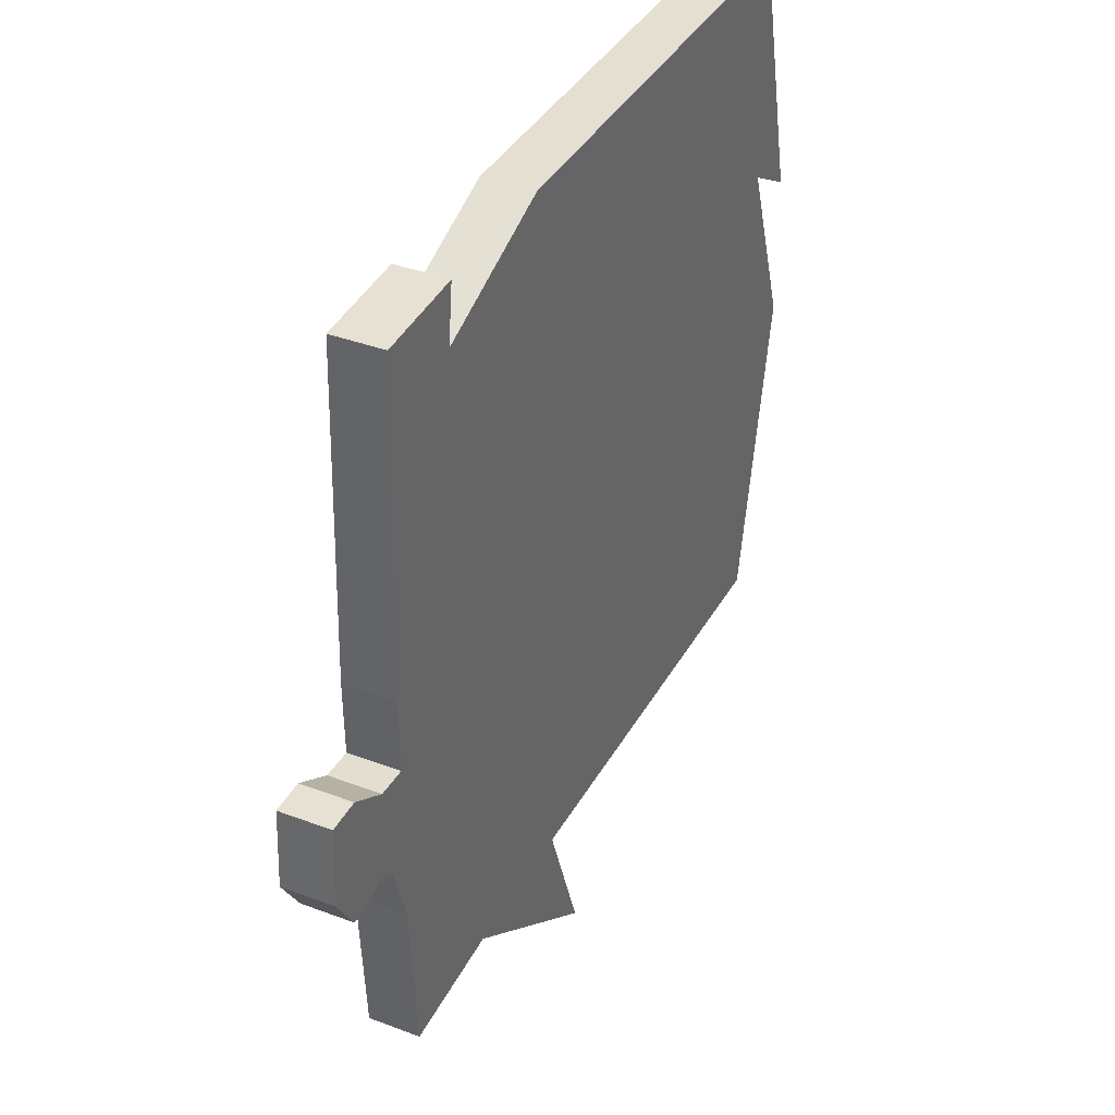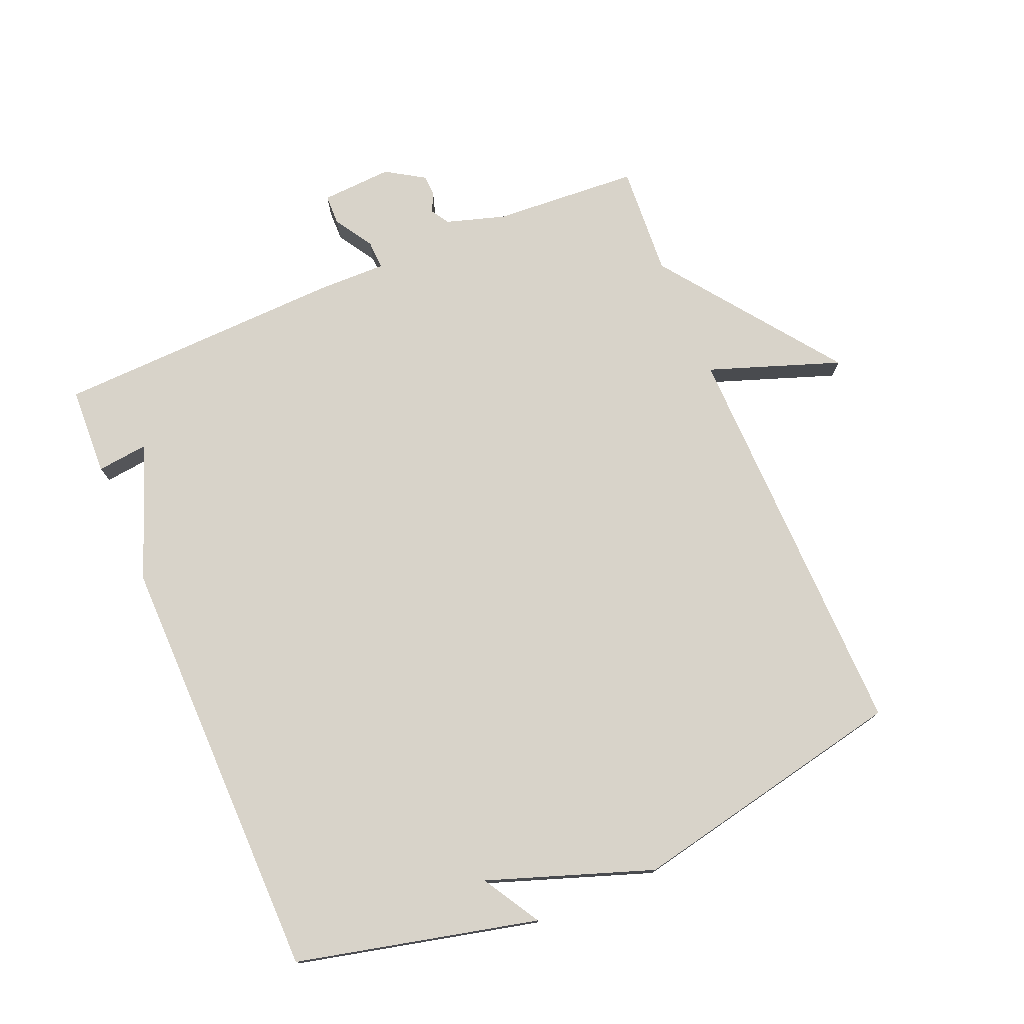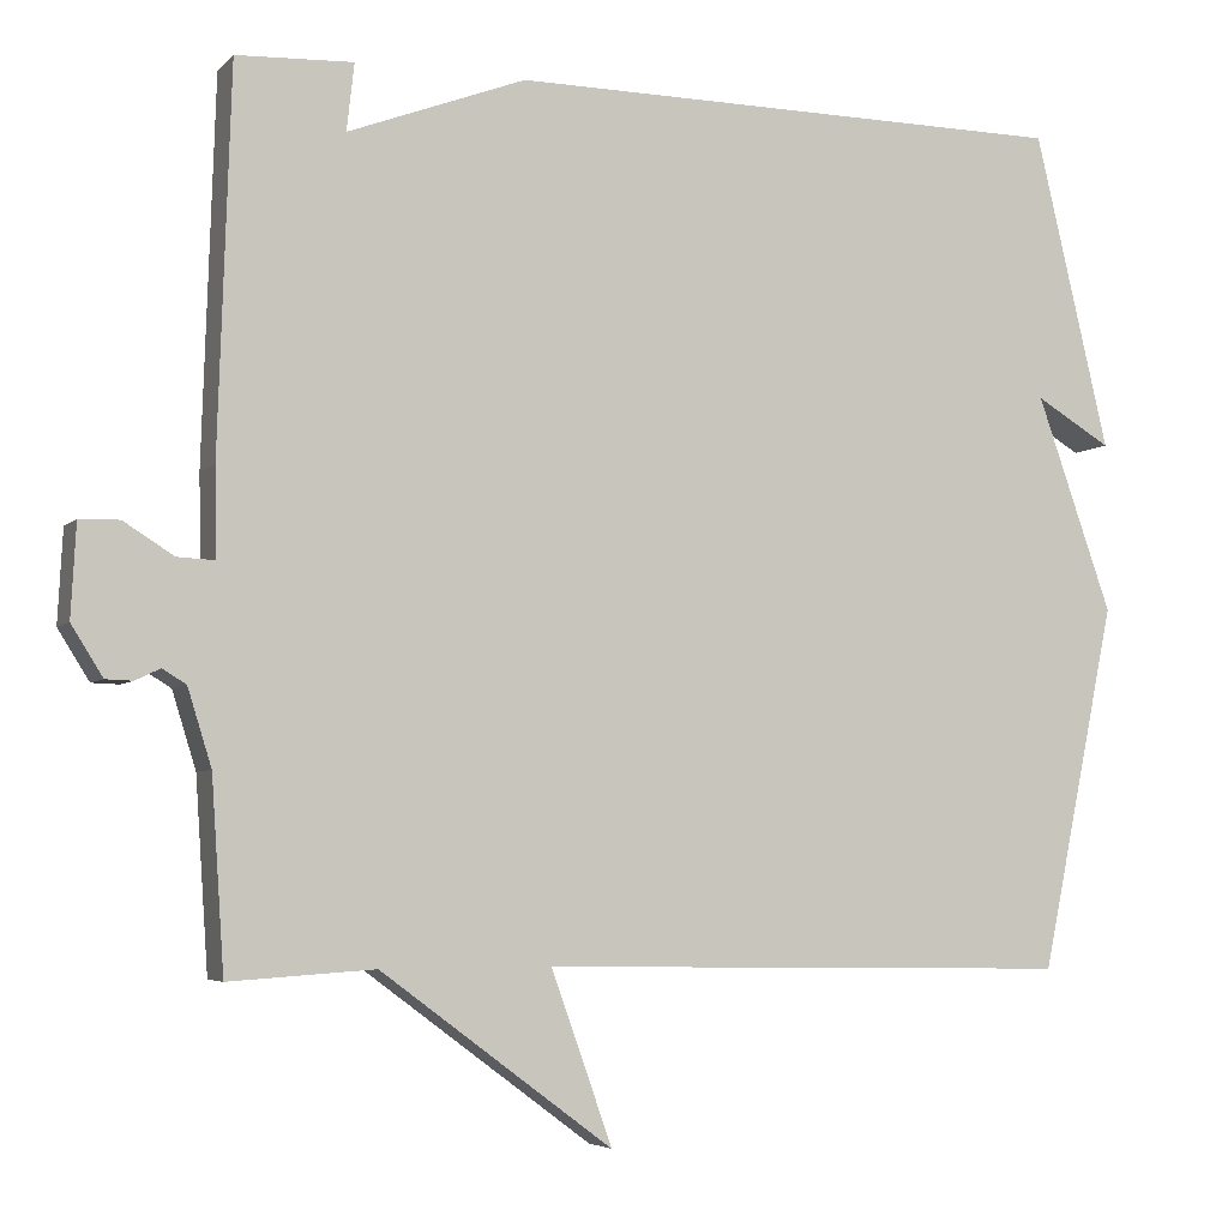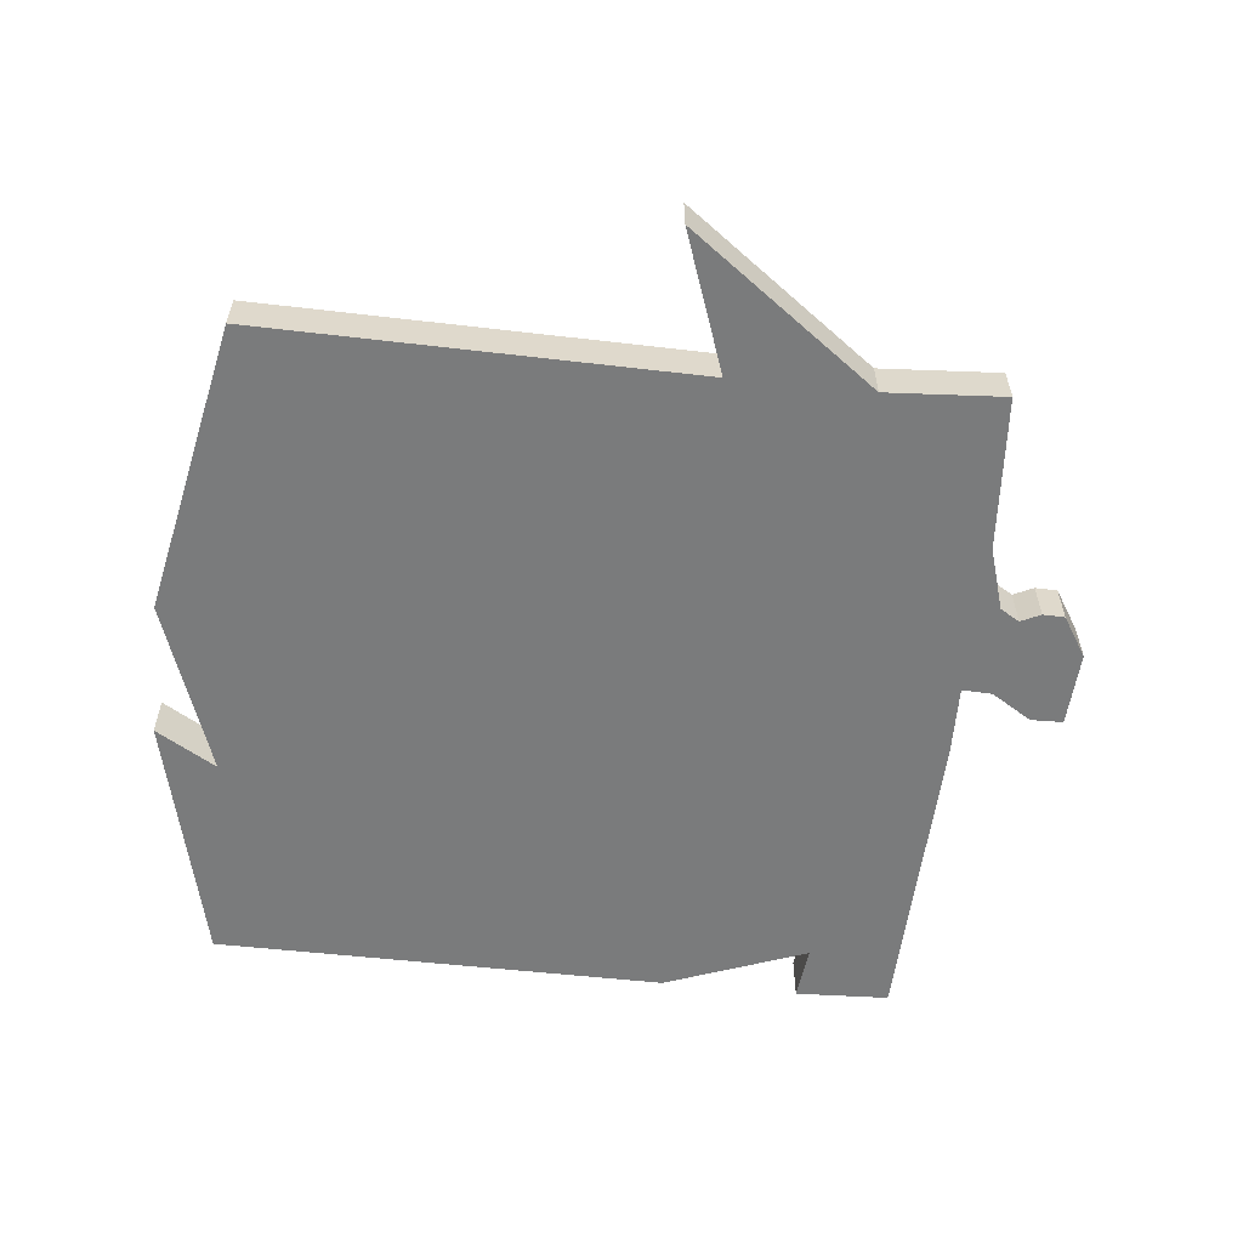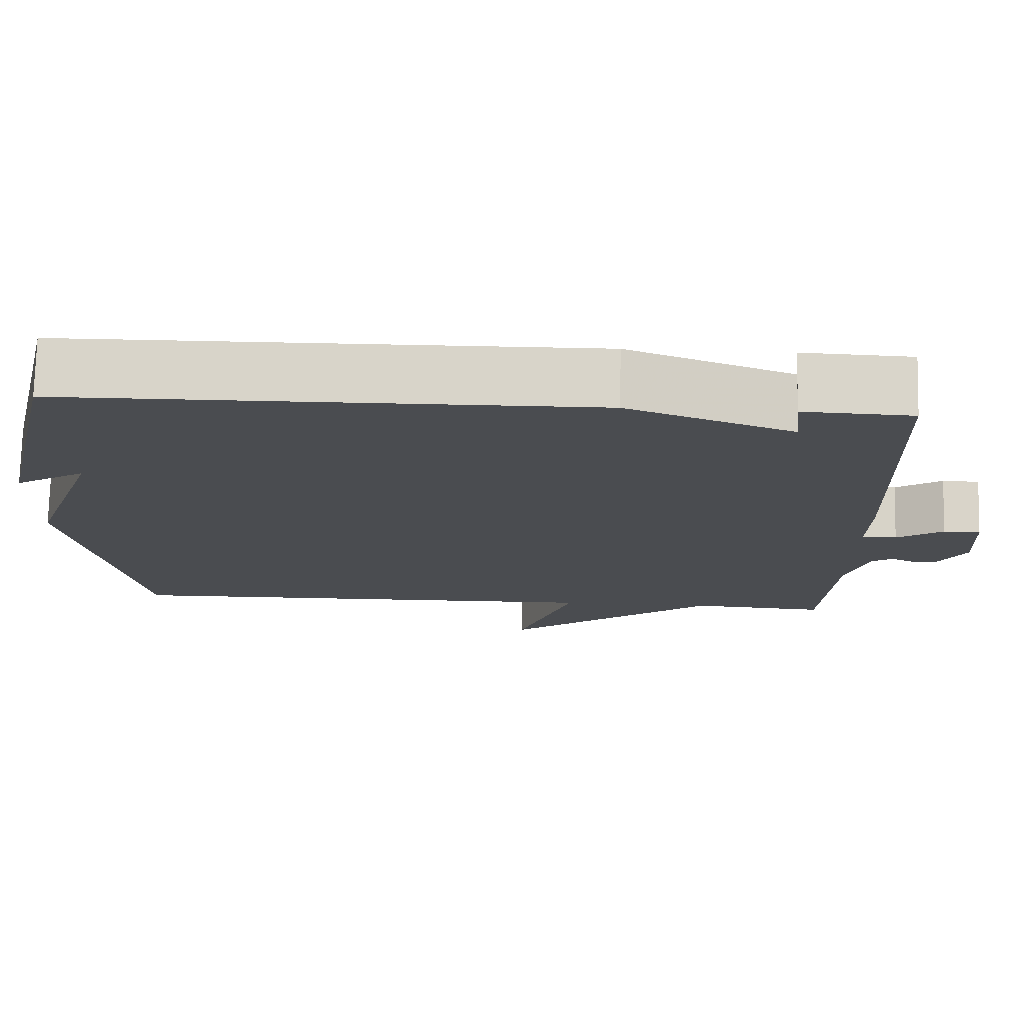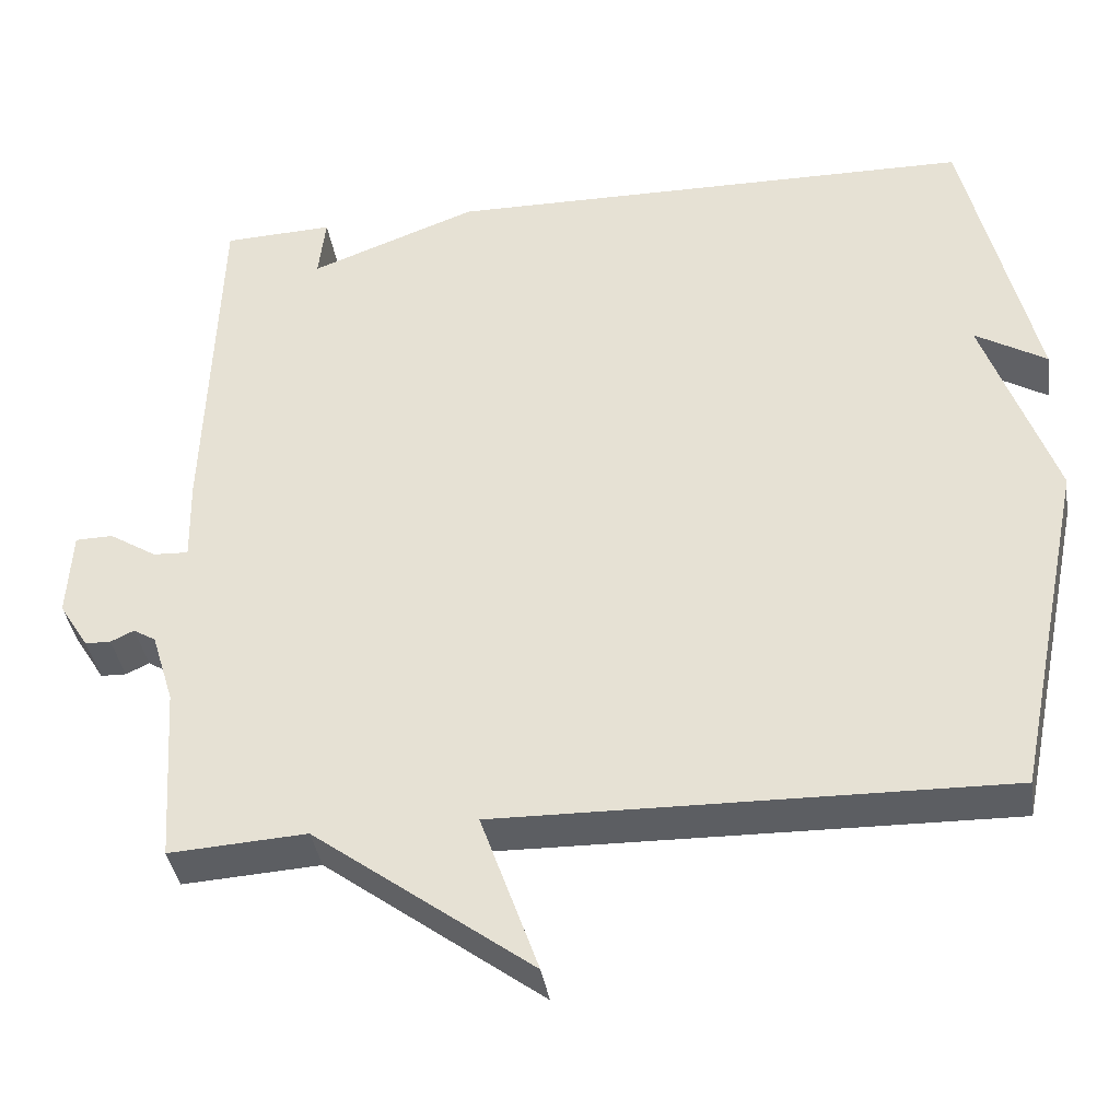
<metadata>
{"format":"obj","ext":"obj","renderer":"f3d","projection":"perspective","resolution":1024,"background":"white","views":[{"elev":37.8,"azim":-64.2,"up":"+Z"},{"elev":76.0,"azim":67.1,"up":"+Y"},{"elev":-4.7,"azim":-21.9,"up":"+Z"},{"elev":-58.3,"azim":174.1,"up":"+Y"},{"elev":75.1,"azim":-178.7,"up":"+Z"},{"elev":-38.1,"azim":8.6,"up":"+Z"}]}
</metadata>
<code>
v 0.5 0.07 -0.5
v -0.129 0.07 -0.489
v -0.057 0.07 -0.691
v -0.329 0.07 -0.489
v -0.5 0.07 -0.5
v -0.515 0.07 -0.276
v -0.543 0.07 -0.186
v -0.571 0.07 -0.169
v -0.6 0.07 -0.183
v -0.632 0.07 -0.182
v -0.669 0.07 -0.123
v -0.663 0.07 -0.014
v -0.616 0.07 -0.013
v -0.557 0.07 -0.05
v -0.513 0.07 -0.052
v -0.515 0.07 0.052
v -0.5 0.07 0.5
v -0.363 0.07 0.506
v -0.372 0.07 0.427
v -0.163 0.07 0.506
v 0.5 0.07 0.5
v 0.588 0.07 0.129
v 0.499 0.07 0.182
v 0.588 0.07 -0.071
v 0.5 0 -0.5
v -0.129 0 -0.489
v -0.057 0 -0.691
v -0.329 0 -0.489
v -0.5 0 -0.5
v -0.515 0 -0.276
v -0.543 0 -0.186
v -0.571 0 -0.169
v -0.6 0 -0.183
v -0.632 0 -0.182
v -0.669 0 -0.123
v -0.663 0 -0.014
v -0.616 0 -0.013
v -0.557 0 -0.05
v -0.513 0 -0.052
v -0.515 0 0.052
v -0.5 0 0.5
v -0.363 0 0.506
v -0.372 0 0.427
v -0.163 0 0.506
v 0.5 0 0.5
v 0.588 0 0.129
v 0.499 0 0.182
v 0.588 0 -0.071
f 23 24 1 2
f 21 22 23
f 21 23 2
f 20 21 2
f 19 20 2
f 17 18 19
f 16 17 19
f 15 16 19
f 15 19 2
f 2 3 4
f 15 2 4
f 14 15 4
f 12 13 14
f 11 12 14
f 10 11 14
f 9 10 14
f 8 9 14
f 7 8 14
f 6 7 14 4
f 4 5 6
f 26 25 48 47
f 47 46 45
f 26 47 45
f 26 45 44
f 26 44 43
f 43 42 41
f 43 41 40
f 43 40 39
f 26 43 39
f 28 27 26
f 28 26 39
f 28 39 38
f 38 37 36
f 38 36 35
f 38 35 34
f 38 34 33
f 38 33 32
f 38 32 31
f 28 38 31 30
f 30 29 28
f 1 25 26 2
f 2 26 27 3
f 3 27 28 4
f 4 28 29 5
f 5 29 30 6
f 6 30 31 7
f 7 31 32 8
f 8 32 33 9
f 9 33 34 10
f 10 34 35 11
f 11 35 36 12
f 12 36 37 13
f 13 37 38 14
f 14 38 39 15
f 15 39 40 16
f 16 40 41 17
f 17 41 42 18
f 18 42 43 19
f 19 43 44 20
f 20 44 45 21
f 21 45 46 22
f 22 46 47 23
f 23 47 48 24
f 24 48 25 1

</code>
